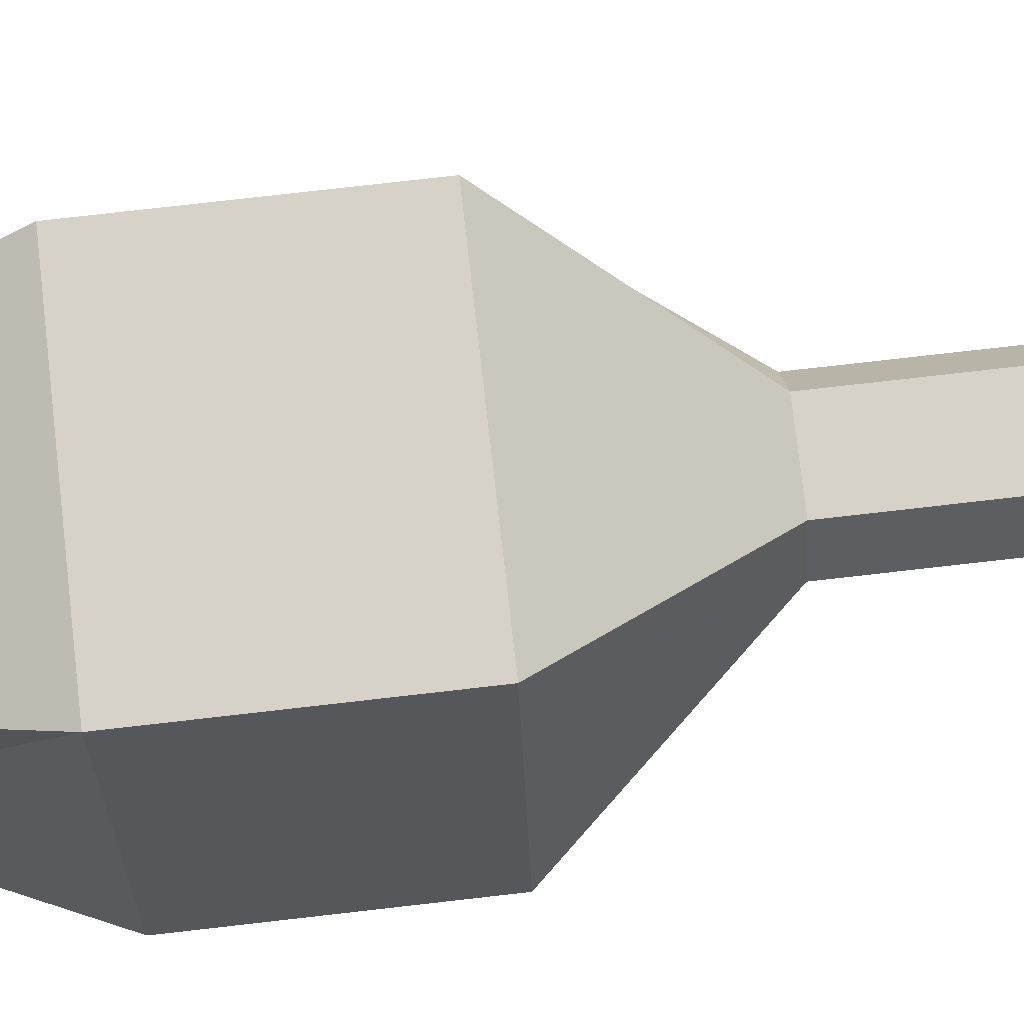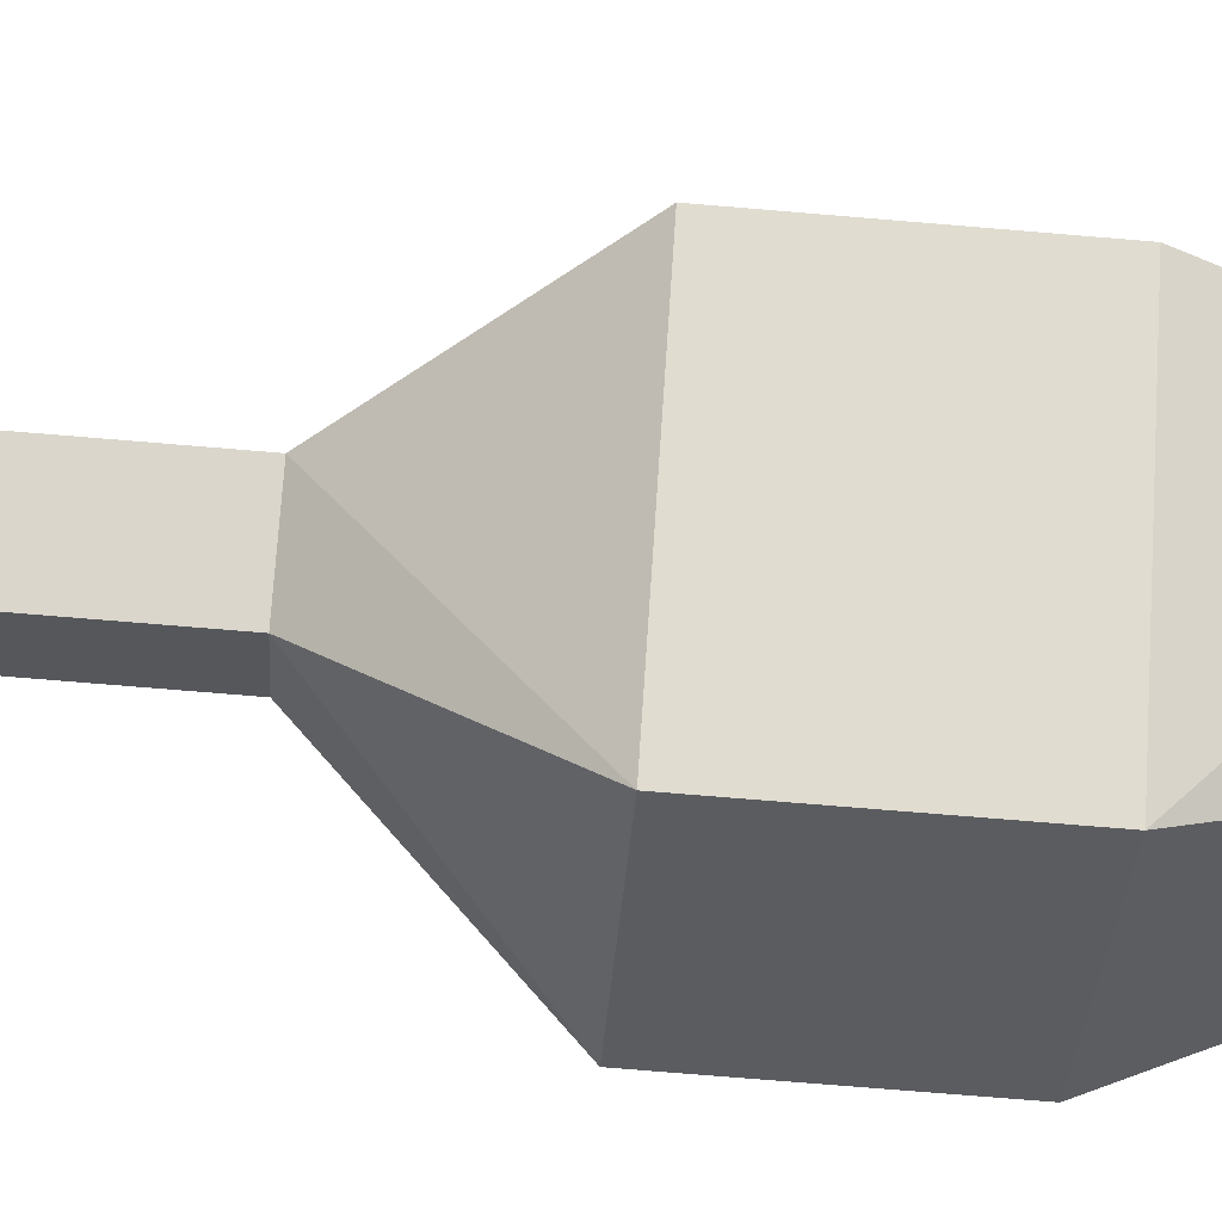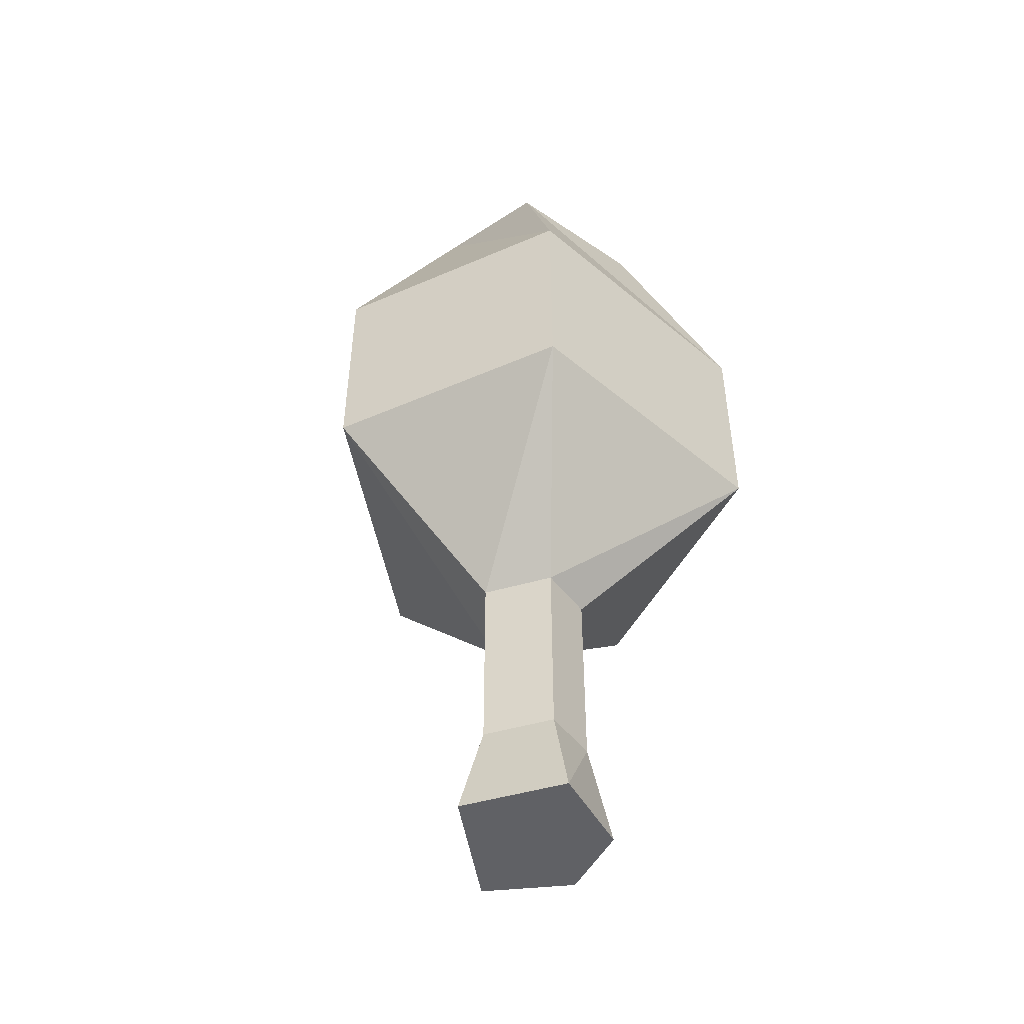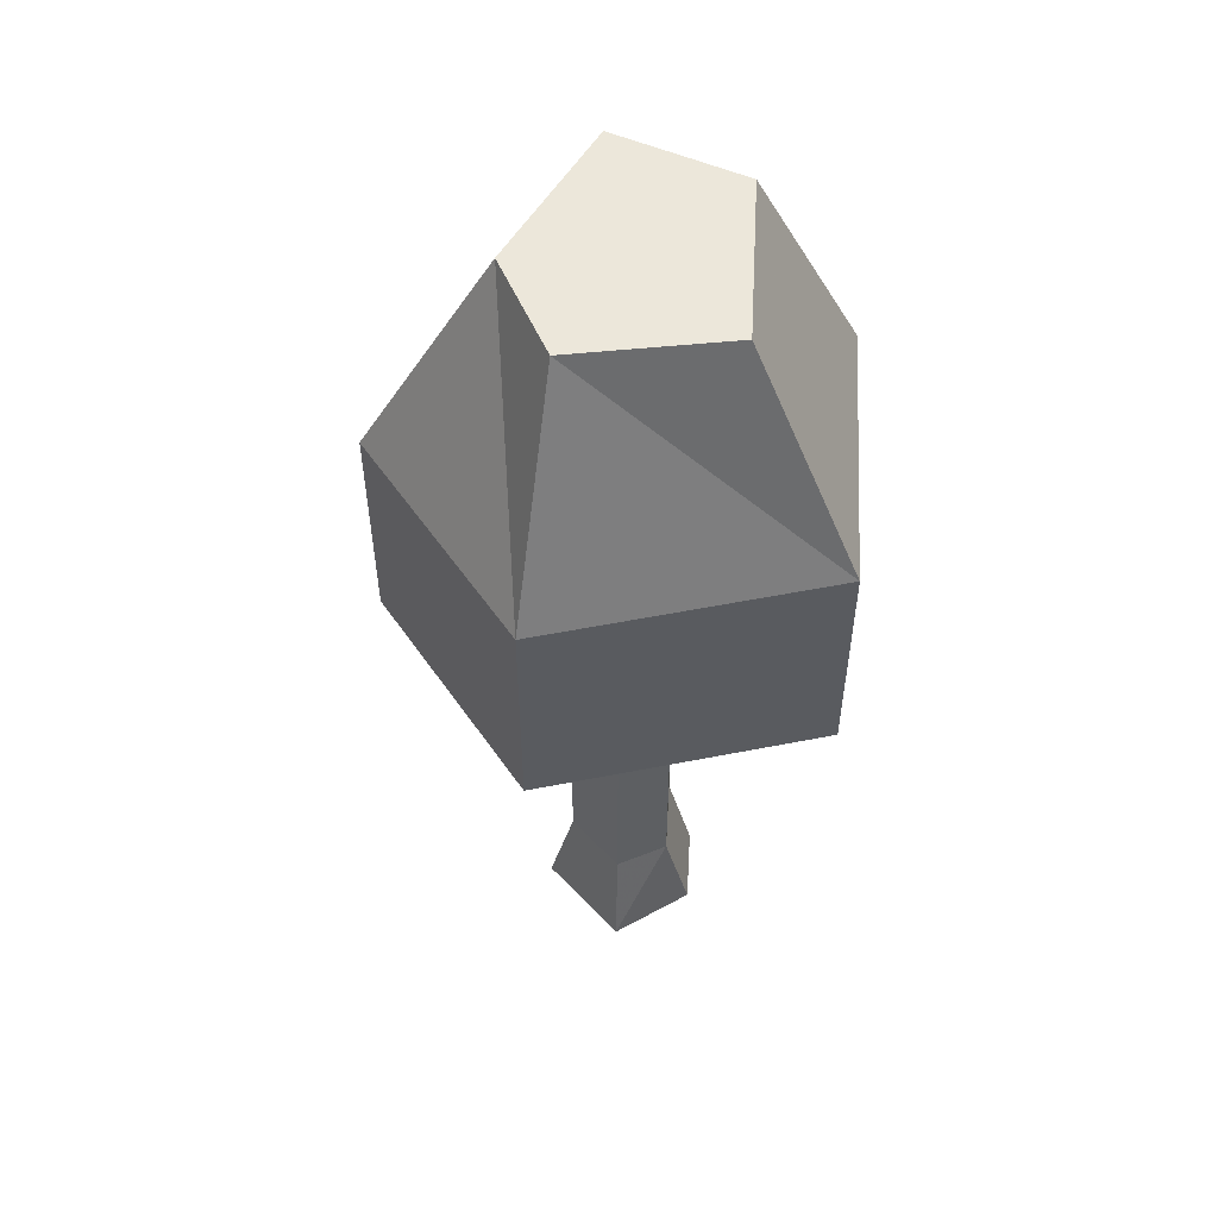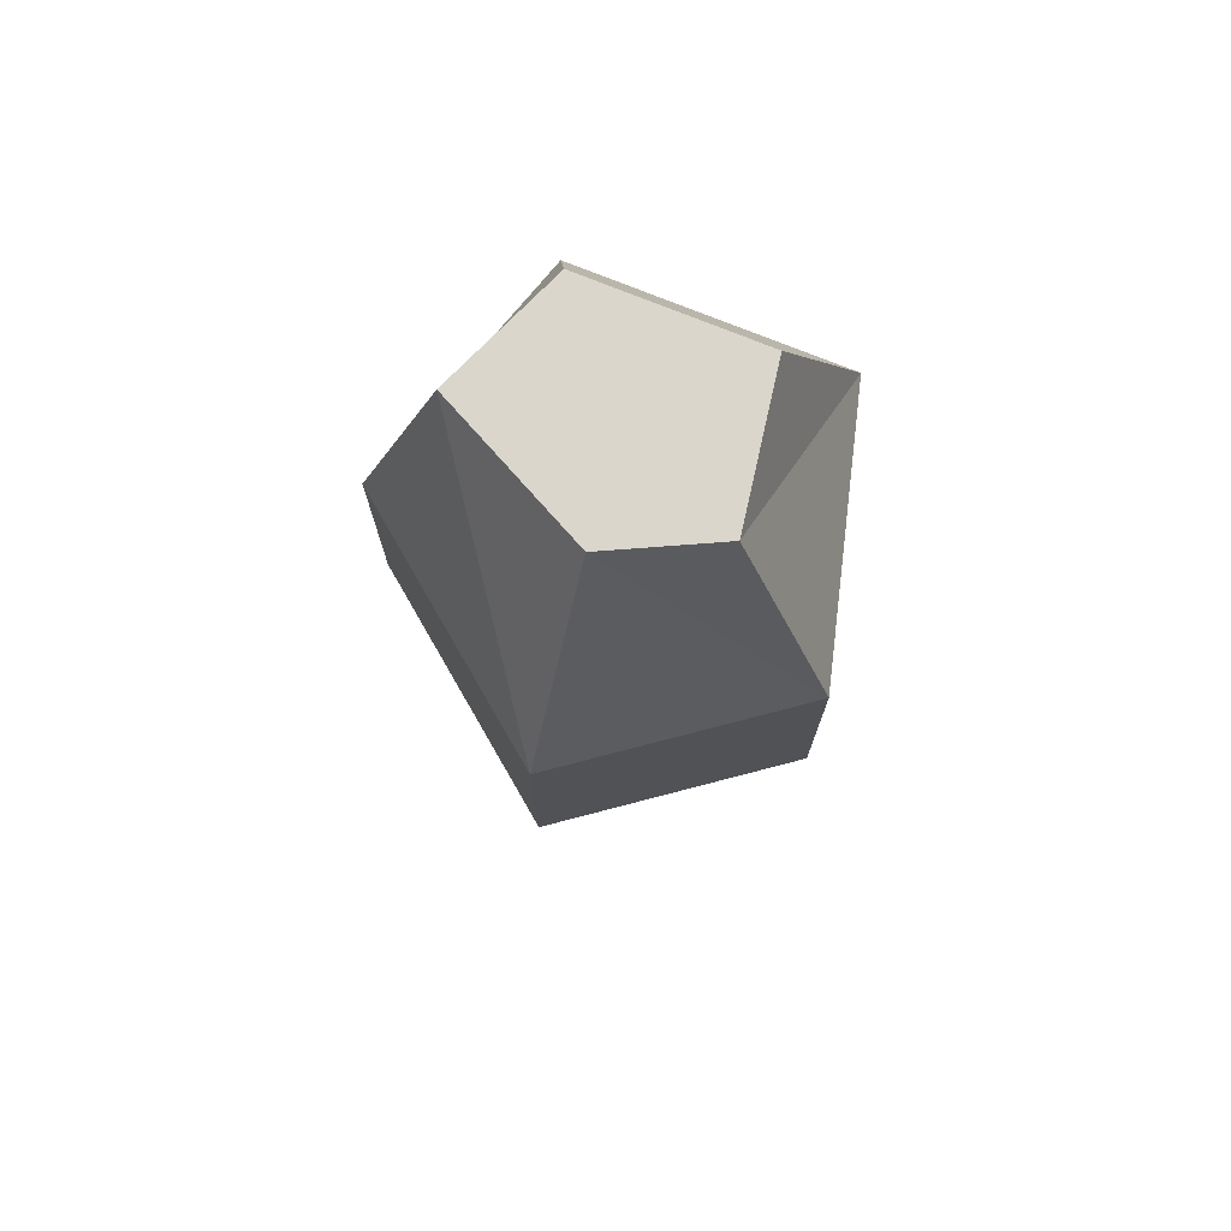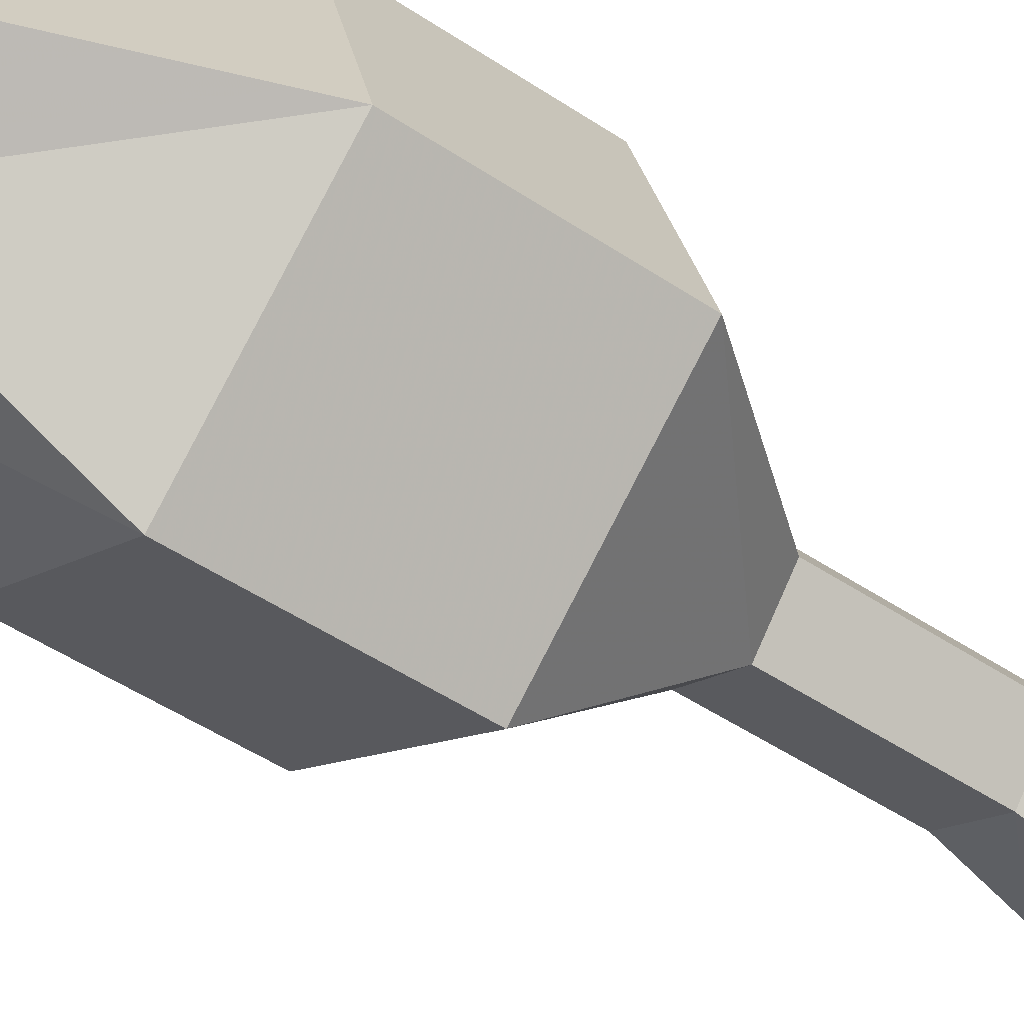
<metadata>
{"format":"obj","ext":"obj","renderer":"f3d","projection":"perspective","resolution":1024,"background":"white","views":[{"elev":77.3,"azim":-96.5,"up":"+Z"},{"elev":-71.9,"azim":85.2,"up":"+Z"},{"elev":-49.5,"azim":-117.5,"up":"+Y"},{"elev":53.2,"azim":-86.7,"up":"+Y"},{"elev":73.9,"azim":-157.8,"up":"+Y"},{"elev":-52.7,"azim":-125.2,"up":"+Z"}]}
</metadata>
<code>
v -0.2188 -0.9688 0.3516
v -0.2188 -0.8984 0.3906
v -0.1719 -0.8984 0.4141
v -0.1484 -0.9688 0.4062
v -0.1484 -1.039 0.4062
v -0.2188 -1.039 0.3516
v -0.2812 -0.9688 0.3984
v -0.25 -0.8984 0.4062
v -0.1875 -0.8984 0.4531
v -0.1719 -0.9688 0.4844
v -0.1719 -1.039 0.4844
v -0.2031 -1.094 0.4375
v -0.1953 -1.094 0.4219
v -0.2188 -1.094 0.4062
v -0.2812 -1.039 0.3984
v -0.2578 -0.9688 0.4844
v -0.2422 -0.8984 0.4531
v -0.2578 -1.039 0.4844
v -0.2266 -1.094 0.4375
v -0.2266 -1.156 0.4375
v -0.2031 -1.156 0.4375
v -0.1953 -1.156 0.4219
v -0.2188 -1.156 0.4062
v -0.2344 -1.094 0.4219
v -0.2344 -1.156 0.4219
v -0.2422 -1.188 0.4219
v -0.2266 -1.188 0.4453
v -0.2031 -1.188 0.4453
v -0.1875 -1.188 0.4219
v -0.2188 -1.188 0.3984
f 1 2 3
f 1 3 4
f 1 4 5
f 1 5 6
f 1 6 7
f 1 7 2
f 2 7 8
f 2 8 3
f 3 8 9
f 3 9 4
f 4 9 10
f 4 10 11
f 4 11 5
f 5 11 12
f 5 12 13
f 5 13 6
f 6 13 14
f 6 14 15
f 6 15 7
f 7 16 8
f 8 16 17
f 8 17 9
f 9 17 10
f 10 17 16
f 10 16 18
f 10 18 11
f 11 18 19
f 11 19 12
f 14 24 15
f 15 24 18
f 18 24 19
f 20 25 26
f 20 26 27
f 20 27 21
f 21 27 28
f 21 28 22
f 22 28 29
f 22 29 23
f 23 29 30
f 23 30 25
f 30 29 28
f 30 28 27
f 30 27 26
f 30 26 25
f 7 15 16
f 15 18 16
f 12 19 20
f 12 20 21
f 12 21 13
f 13 21 22
f 13 22 14
f 14 22 23
f 14 23 24
f 19 24 25
f 19 25 20
f 23 25 24

</code>
